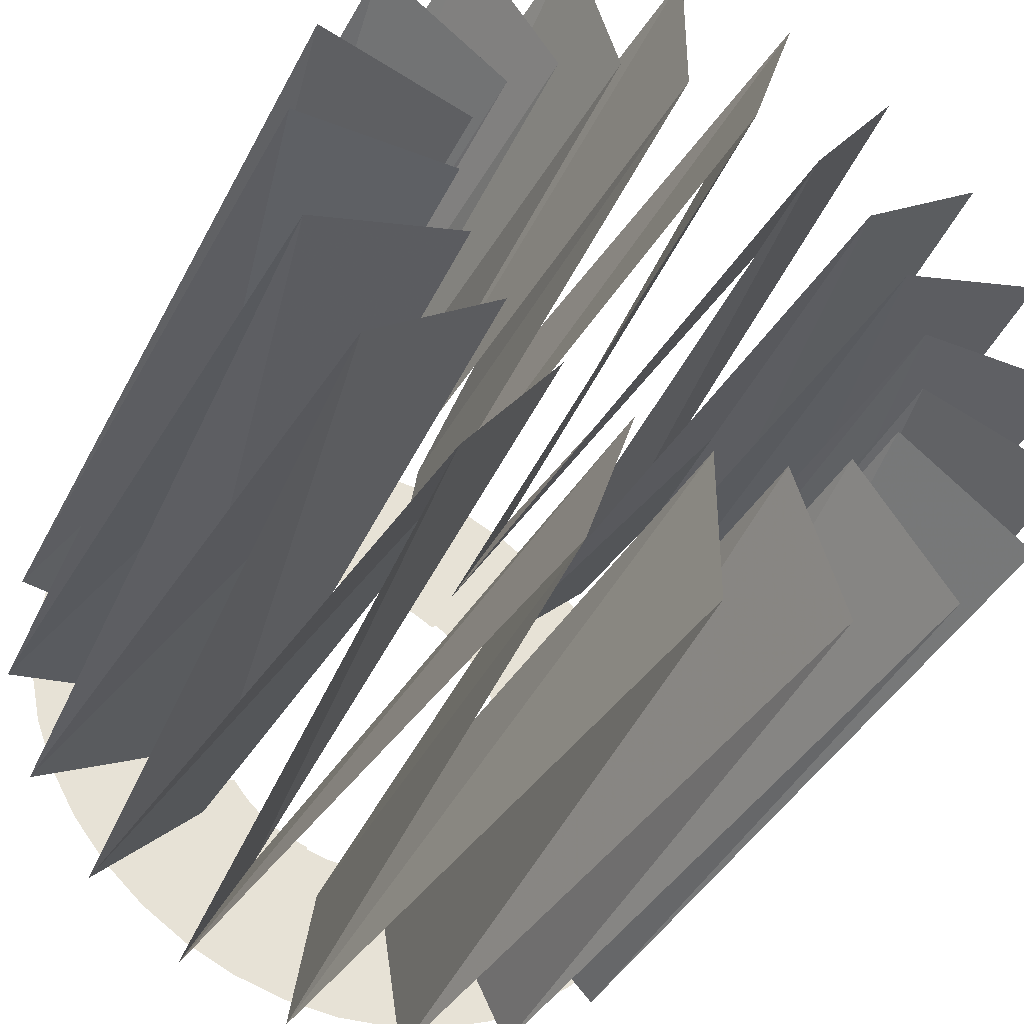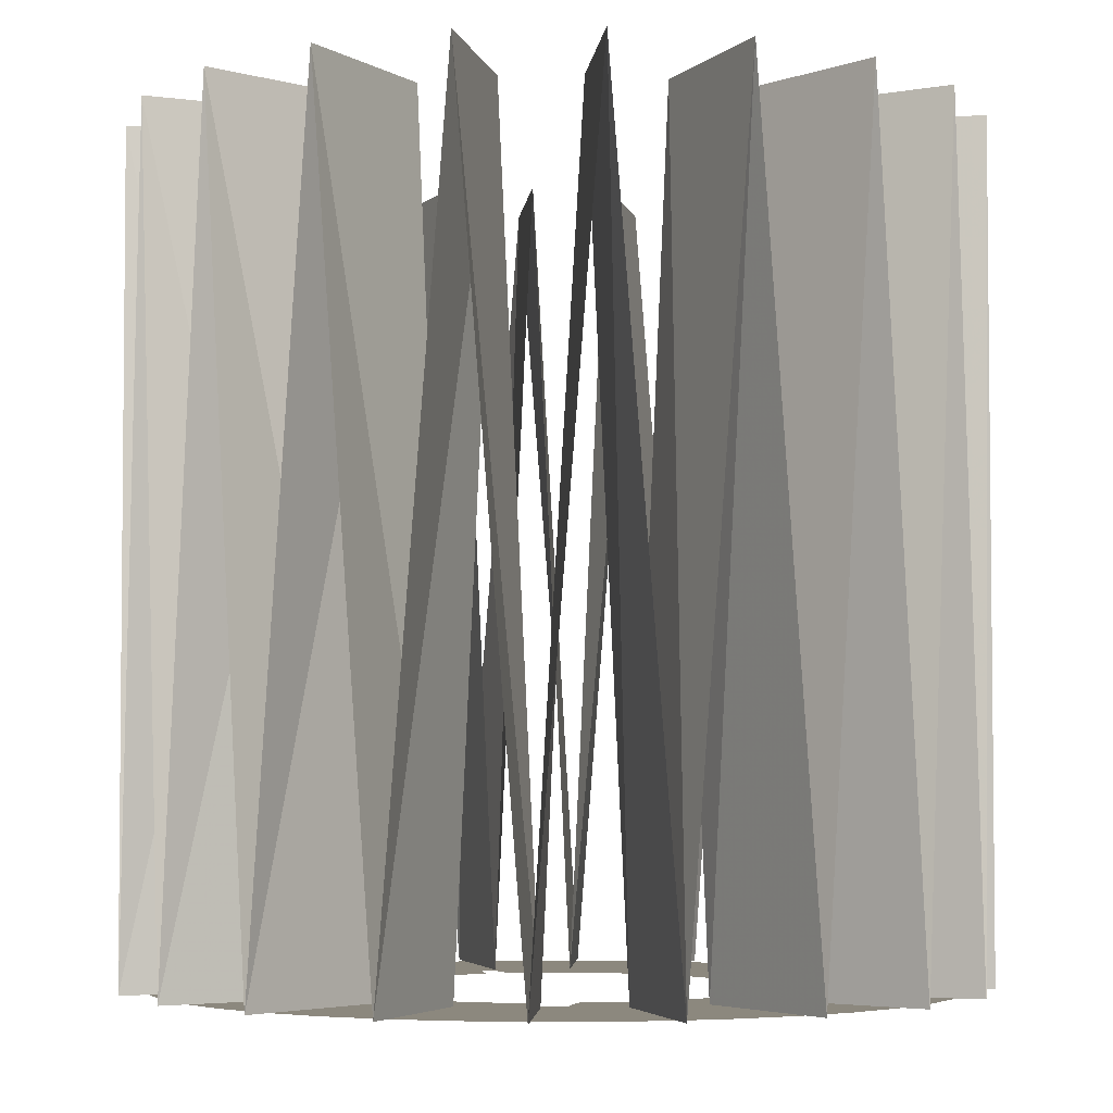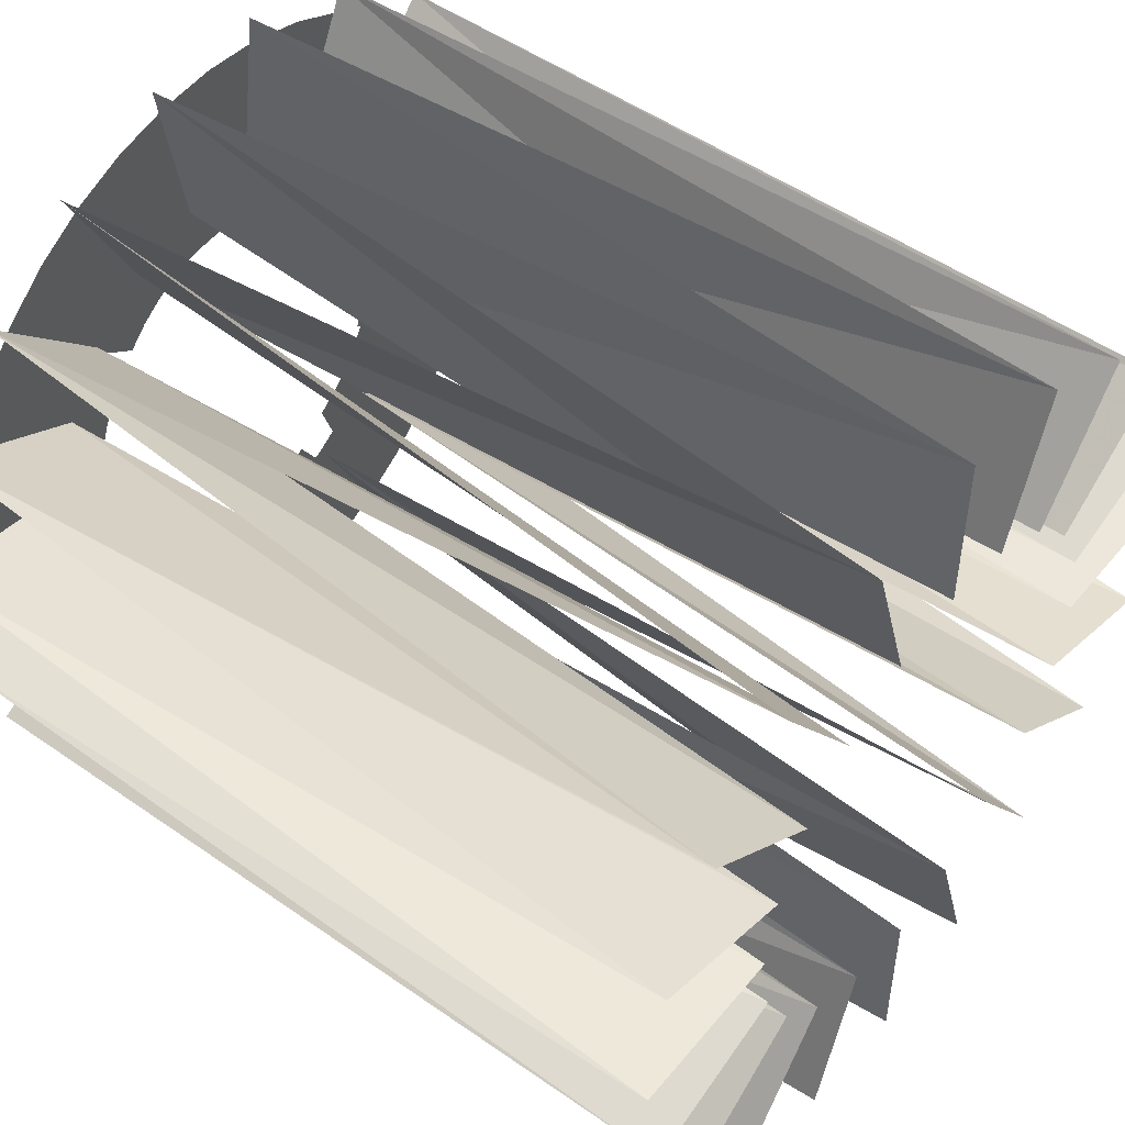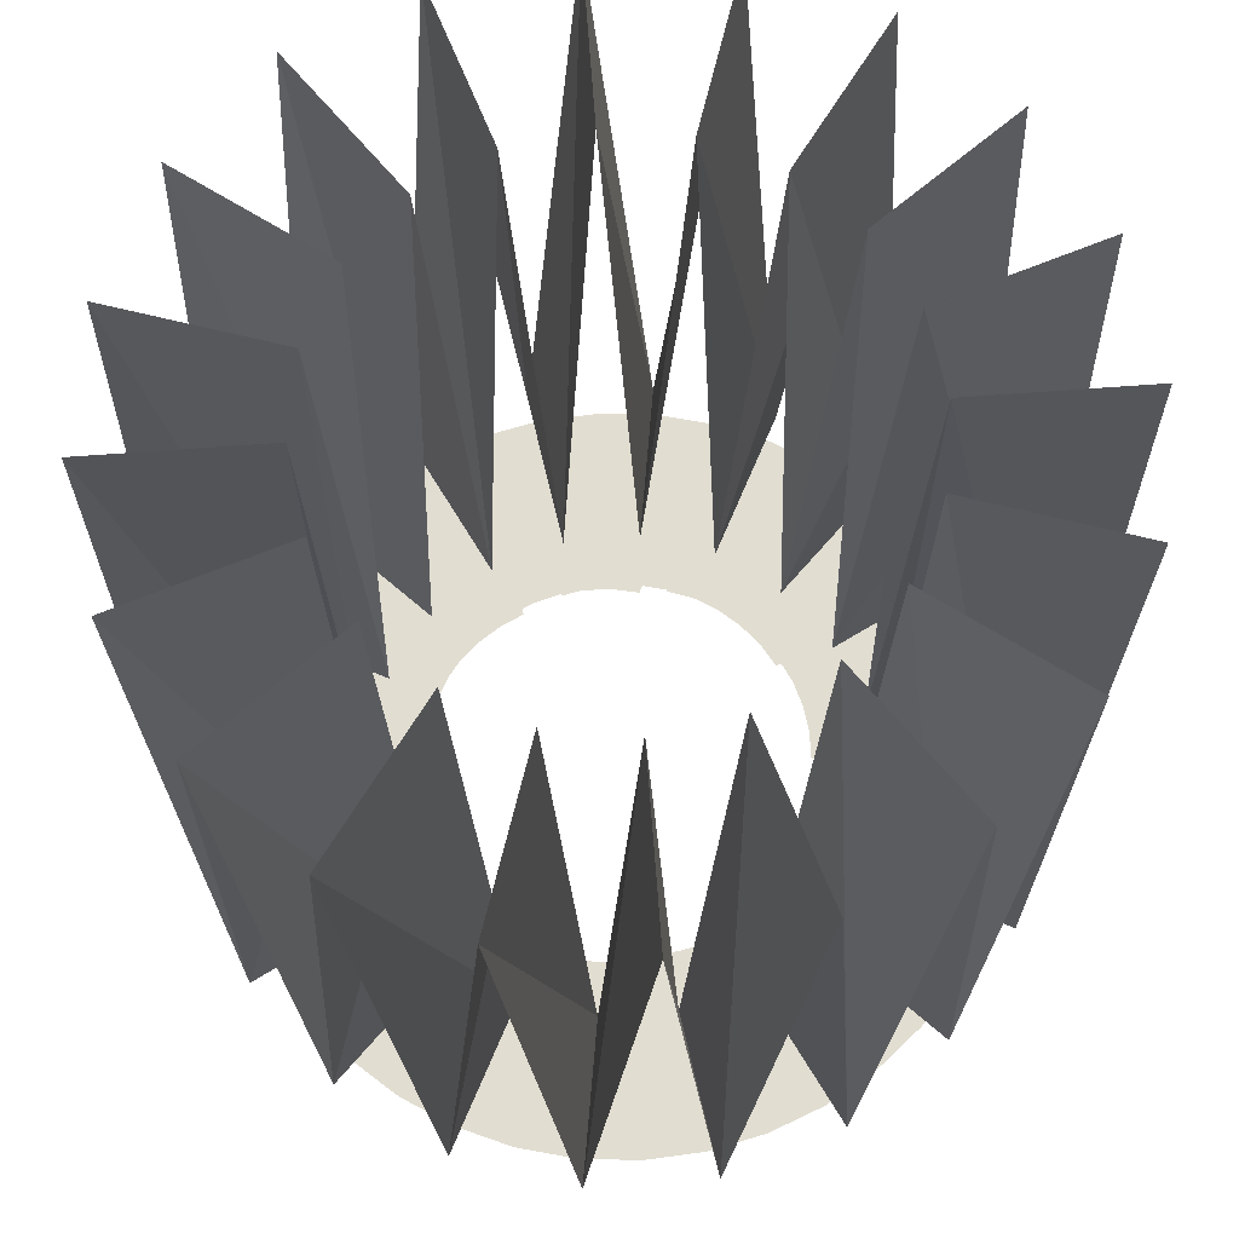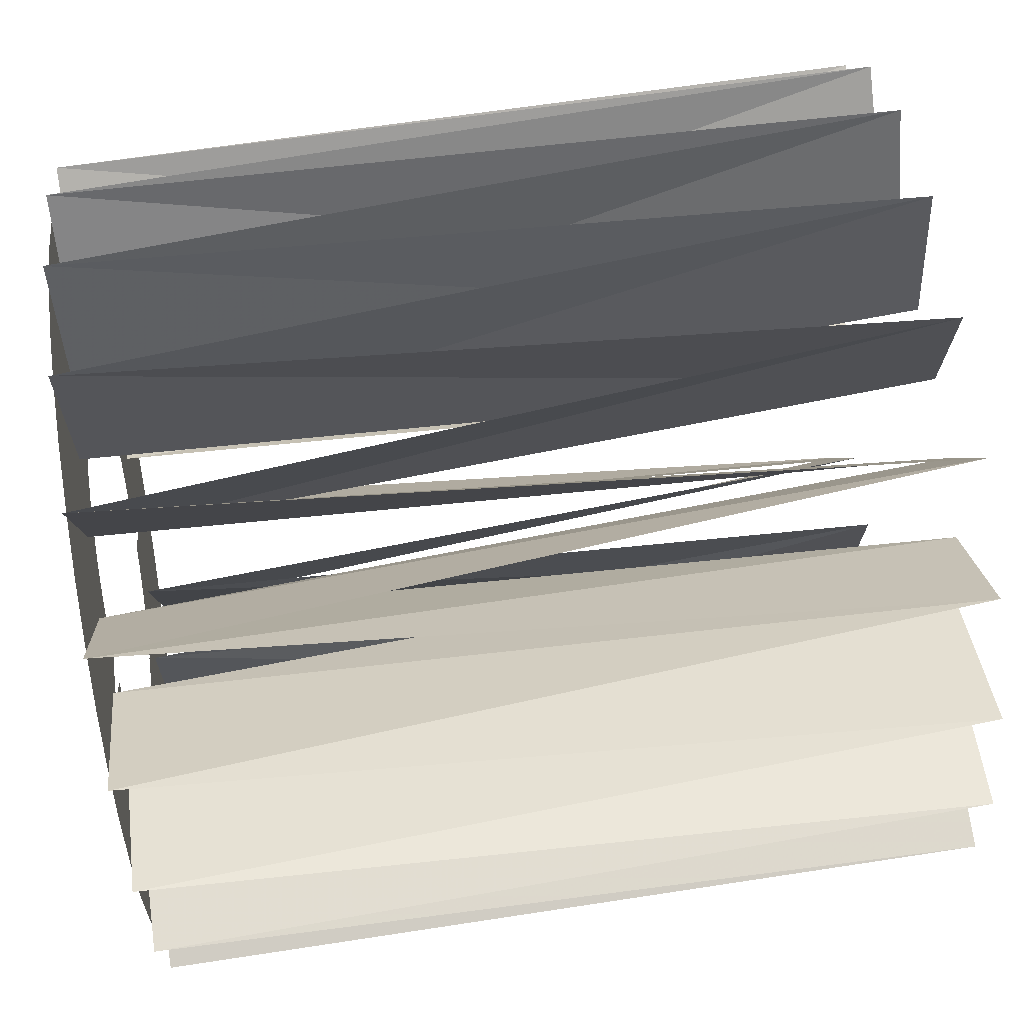
<metadata>
{"format":"obj","ext":"obj","renderer":"f3d","projection":"perspective","resolution":1024,"background":"white","views":[{"elev":-40.7,"azim":-25.5,"up":"+Y"},{"elev":-4.3,"azim":30.2,"up":"+Z"},{"elev":49.7,"azim":-52.2,"up":"+Y"},{"elev":68.8,"azim":-58.2,"up":"+Z"},{"elev":73.4,"azim":-98.3,"up":"+Y"}]}
</metadata>
<code>
g Cylinder02
v 3.312 -1.14 73.64
v 3.449 -0.6082 73.64
v 2.066 -0.3642 73.64
v 1.983 -0.6829 73.64
v 3.092 -1.644 73.64
v 3.312 -1.14 73.64
v 1.983 -0.6829 73.64
v 1.852 -0.9847 73.64
v 2.797 -2.108 73.64
v 1.675 -1.262 73.64
v 2.433 -2.519 73.64
v 1.457 -1.509 73.64
v 2.009 -2.869 73.64
v 1.203 -1.718 73.64
v 1.535 -3.148 73.64
v 0.9195 -1.885 73.64
v 1.024 -3.349 73.64
v 0.6132 -2.006 73.64
v 0.4874 -3.468 73.64
v 0.2919 -2.077 73.64
v -0.06113 -3.502 73.64
v -0.03661 -2.097 73.64
v -0.6082 -3.449 73.64
v -0.3642 -2.066 73.64
v -1.14 -3.312 73.64
v -0.6829 -1.983 73.64
v -1.644 -3.093 73.64
v -0.9847 -1.852 73.64
v -2.108 -2.797 73.64
v -1.262 -1.675 73.64
v -2.519 -2.433 73.64
v -1.509 -1.457 73.64
v -2.869 -2.009 73.64
v -1.718 -1.203 73.64
v -3.148 -1.535 73.64
v -1.885 -0.9195 73.64
v -3.349 -1.024 73.64
v -2.006 -0.6133 73.64
v -3.468 -0.4875 73.64
v -2.077 -0.2919 73.64
v -3.502 0.06112 73.64
v -2.097 0.0366 73.64
v -3.449 0.6082 73.64
v -2.066 0.3642 73.64
v -3.312 1.14 73.64
v -1.983 0.6829 73.64
v -3.092 1.644 73.64
v -1.852 0.9847 73.64
v -2.797 2.108 73.64
v -1.675 1.262 73.64
v -2.433 2.519 73.64
v -1.457 1.509 73.64
v -2.009 2.869 73.64
v -1.203 1.718 73.64
v -1.535 3.148 73.64
v -0.9195 1.885 73.64
v -1.024 3.349 73.64
v -0.6132 2.006 73.64
v -0.4874 3.468 73.64
v -0.2919 2.077 73.64
v 0.06113 3.502 73.64
v 0.03661 2.097 73.64
v 0.6082 3.449 73.64
v 0.3642 2.066 73.64
v 1.14 3.312 73.64
v 0.6829 1.983 73.64
v 1.644 3.092 73.64
v 0.9847 1.852 73.64
v 2.108 2.797 73.64
v 1.262 1.675 73.64
v 2.519 2.433 73.64
v 1.509 1.457 73.64
v 2.869 2.009 73.64
v 1.718 1.203 73.64
v 3.148 1.535 73.64
v 1.885 0.9195 73.64
v 3.349 1.024 73.64
v 2.006 0.6132 73.64
v 3.468 0.4874 73.64
v 2.077 0.2919 73.64
v 3.502 -0.06113 73.64
v 2.097 -0.03661 73.64
f 1 2 3
f 3 4 1
f 5 6 7
f 7 8 5
f 9 5 8
f 8 10 9
f 11 9 10
f 10 12 11
f 13 11 12
f 12 14 13
f 15 13 14
f 14 16 15
f 17 15 16
f 16 18 17
f 19 17 18
f 18 20 19
f 21 19 20
f 20 22 21
f 23 21 22
f 22 24 23
f 25 23 24
f 24 26 25
f 27 25 26
f 26 28 27
f 29 27 28
f 28 30 29
f 31 29 30
f 30 32 31
f 33 31 32
f 32 34 33
f 35 33 34
f 34 36 35
f 37 35 36
f 36 38 37
f 39 37 38
f 38 40 39
f 41 39 40
f 40 42 41
f 43 41 42
f 42 44 43
f 45 43 44
f 44 46 45
f 47 45 46
f 46 48 47
f 49 47 48
f 48 50 49
f 51 49 50
f 50 52 51
f 53 51 52
f 52 54 53
f 55 53 54
f 54 56 55
f 57 55 56
f 56 58 57
f 59 57 58
f 58 60 59
f 61 59 60
f 60 62 61
f 63 61 62
f 62 64 63
f 65 63 64
f 64 66 65
f 67 65 66
f 66 68 67
f 69 67 68
f 68 70 69
f 71 69 70
f 70 72 71
f 73 71 72
f 72 74 73
f 75 73 74
f 74 76 75
f 77 75 76
f 76 78 77
f 79 77 78
f 78 80 79
f 81 79 80
f 80 82 81
f 2 81 82
f 82 3 2
g Cylinder03
v 2.491 -0.8578 73.64
v 2.595 -0.4575 73.64
v 1.752 -0.2077 73.64
v 1.69 -0.4474 73.64
v 2.326 -1.237 73.64
v 2.491 -0.8578 73.64
v 1.69 -0.4474 73.64
v 1.591 -0.6745 73.64
v 0.7704 -2.52 73.64
v 1.155 -2.368 73.64
v 0.6844 -1.632 73.64
v 0.454 -1.723 73.64
v 0.3667 -2.609 73.64
v 0.2123 -1.776 73.64
v -0.04598 -2.634 73.64
v -0.03488 -1.792 73.64
v -0.4575 -2.595 73.64
v -0.2813 -1.768 73.64
v -0.8578 -2.491 73.64
v -0.5211 -1.706 73.64
v -1.237 -2.326 73.64
v -0.7481 -1.607 73.64
v -1.586 -2.104 73.64
v -0.957 -1.474 73.64
v -1.895 -1.83 73.64
v -1.142 -1.31 73.64
v -2.158 -1.511 73.64
v -1.3 -1.119 73.64
v 1.895 1.83 73.64
v 1.586 2.104 73.64
v 1.148 1.327 73.64
v 1.333 1.162 73.64
v 2.158 1.511 73.64
v 1.491 0.9714 73.64
v 2.368 1.155 73.64
v 1.616 0.758 73.64
v 2.52 0.7704 73.64
v 1.707 0.5277 73.64
v 2.609 0.3667 73.64
v 1.761 0.2859 73.64
v 2.634 -0.04599 73.64
v 1.776 0.03878 73.64
f 83 84 85
f 85 86 83
f 87 88 89
f 89 90 87
f 91 92 93
f 93 94 91
f 95 91 94
f 94 96 95
f 97 95 96
f 96 98 97
f 99 97 98
f 98 100 99
f 101 99 100
f 100 102 101
f 103 101 102
f 102 104 103
f 105 103 104
f 104 106 105
f 107 105 106
f 106 108 107
f 109 107 108
f 108 110 109
f 111 112 113
f 113 114 111
f 115 111 114
f 114 116 115
f 117 115 116
f 116 118 117
f 119 117 118
f 118 120 119
f 121 119 120
f 120 122 121
f 123 121 122
f 122 124 123
f 84 123 124
f 124 85 84
g Cylinder04
v -2.184 1.473 73.64
v -2.388 1.114 73.64
v -1.638 0.654 73.64
v -1.517 0.8695 73.64
v -1.927 1.797 73.64
v -2.184 1.473 73.64
v -1.517 0.8695 73.64
v -1.362 1.063 73.64
v -0.09195 2.633 73.64
v -0.5028 2.586 73.64
v -0.2386 1.754 73.64
v 0.00738 1.782 73.64
v 0.3211 2.615 73.64
v 0.2547 1.771 73.64
v 0.7263 2.533 73.64
v 0.4974 1.721 73.64
v 1.114 2.388 73.64
v 0.7293 1.635 73.64
v 1.473 2.184 73.64
v 0.9448 1.513 73.64
v 1.797 1.927 73.64
v 1.139 1.359 73.64
v 2.076 1.622 73.64
v 1.306 1.176 73.64
v 2.305 1.277 73.64
v 1.443 0.9697 73.64
v 2.476 0.9012 73.64
v 1.545 0.7444 73.64
v -2.305 -1.277 73.64
v -2.076 -1.622 73.64
v -1.452 -0.9843 73.64
v -1.588 -0.7778 73.64
v -2.476 -0.9012 73.64
v -1.691 -0.5525 73.64
v -2.586 -0.5028 73.64
v -1.757 -0.3139 73.64
v -2.633 -0.09195 73.64
v -1.785 -0.06789 73.64
v -2.615 0.3211 73.64
v -1.775 0.1795 73.64
v -2.533 0.7263 73.64
v -1.725 0.4221 73.64
f 125 126 127
f 127 128 125
f 129 130 131
f 131 132 129
f 133 134 135
f 135 136 133
f 137 133 136
f 136 138 137
f 139 137 138
f 138 140 139
f 141 139 140
f 140 142 141
f 143 141 142
f 142 144 143
f 145 143 144
f 144 146 145
f 147 145 146
f 146 148 147
f 149 147 148
f 148 150 149
f 151 149 150
f 150 152 151
f 153 154 155
f 155 156 153
f 157 153 156
f 156 158 157
f 159 157 158
f 158 160 159
f 161 159 160
f 160 162 161
f 163 161 162
f 162 164 163
f 165 163 164
f 164 166 165
f 126 165 166
f 166 127 126
g Cylinder05
v 1.072 2.407 73.64
v 0.682 2.545 73.64
v 0.3596 1.727 73.64
v 0.593 1.644 73.64
v 1.435 2.21 73.64
v 1.072 2.407 73.64
v 0.593 1.644 73.64
v 0.8106 1.526 73.64
v 2.577 0.5478 73.64
v 2.46 0.9443 73.64
v 1.686 0.5395 73.64
v 1.756 0.3021 73.64
v 2.631 0.1379 73.64
v 1.788 0.05663 73.64
v 2.62 -0.2754 73.64
v 1.782 -0.1909 73.64
v 2.545 -0.682 73.64
v 1.737 -0.4344 73.64
v 2.407 -1.072 73.64
v 1.654 -0.6678 73.64
v 2.21 -1.435 73.64
v 1.536 -0.8854 73.64
v 1.958 -1.763 73.64
v 1.385 -1.082 73.64
v 1.658 -2.048 73.64
v 1.205 -1.252 73.64
v 1.317 -2.282 73.64
v 1.001 -1.392 73.64
v -1.658 2.048 73.64
v -1.958 1.763 73.64
v -1.221 1.259 73.64
v -1.042 1.429 73.64
v -1.317 2.282 73.64
v -0.8378 1.57 73.64
v -0.9443 2.46 73.64
v -0.6143 1.676 73.64
v -0.5478 2.577 73.64
v -0.3769 1.746 73.64
v -0.1379 2.631 73.64
v -0.1314 1.779 73.64
v 0.2754 2.62 73.64
v 0.1161 1.772 73.64
v -2.62 -0.2754 73.64
v -2.545 -0.682 73.64
v -1.676 -0.5522 73.64
v -1.721 -0.3087 73.64
v -2.631 0.1379 73.64
v -2.62 -0.2754 73.64
v -1.721 -0.3087 73.64
v -1.727 -0.06118 73.64
v -0.9442 -2.46 73.64
v -0.5478 -2.577 73.64
v -0.4794 -1.687 73.64
v -0.7169 -1.617 73.64
v -1.317 -2.282 73.64
v -0.9403 -1.51 73.64
v -1.658 -2.048 73.64
v -1.144 -1.37 73.64
v -1.958 -1.763 73.64
v -1.324 -1.2 73.64
v -2.21 -1.435 73.64
v -1.475 -1.003 73.64
v -2.407 -1.072 73.64
v -1.593 -0.7856 73.64
f 167 168 169
f 169 170 167
f 171 172 173
f 173 174 171
f 175 176 177
f 177 178 175
f 179 175 178
f 178 180 179
f 181 179 180
f 180 182 181
f 183 181 182
f 182 184 183
f 185 183 184
f 184 186 185
f 187 185 186
f 186 188 187
f 189 187 188
f 188 190 189
f 191 189 190
f 190 192 191
f 193 191 192
f 192 194 193
f 195 196 197
f 197 198 195
f 199 195 198
f 198 200 199
f 201 199 200
f 200 202 201
f 203 201 202
f 202 204 203
f 205 203 204
f 204 206 205
f 207 205 206
f 206 208 207
f 168 207 208
f 208 169 168
f 209 210 211
f 211 212 209
f 213 214 215
f 215 216 213
f 217 218 219
f 219 220 217
f 221 217 220
f 220 222 221
f 223 221 222
f 222 224 223
f 225 223 224
f 224 226 225
f 227 225 226
f 226 228 227
f 229 227 228
f 228 230 229
f 210 229 230
f 230 211 210
g Cylinder01
v 3.71 -0.5876 73.64
v 3.756 -2e-06 81.08
v 2.25 -2e-06 81.08
v 2.222 -0.3519 73.64
v 3.573 -1.161 81.08
v 3.71 -0.5876 73.64
v 2.222 -0.3519 73.64
v 2.139 -0.6952 81.08
v 3.347 -1.705 73.64
v 2.004 -1.021 73.64
v 3.039 -2.208 81.08
v 1.82 -1.322 81.08
v 2.656 -2.656 73.64
v 1.591 -1.591 73.64
v 2.208 -3.039 81.08
v 1.322 -1.82 81.08
v 1.705 -3.347 73.64
v 1.021 -2.004 73.64
v 1.161 -3.573 81.08
v 0.6952 -2.139 81.08
v 0.5876 -3.71 73.64
v 0.3519 -2.222 73.64
v 0 -3.756 81.08
v 0 -2.25 81.08
v -0.5876 -3.71 73.64
v -0.3519 -2.222 73.64
v -1.161 -3.573 81.08
v -0.6952 -2.139 81.08
v -1.705 -3.347 73.64
v -1.021 -2.004 73.64
v -2.208 -3.039 81.08
v -1.322 -1.82 81.08
v -2.656 -2.656 73.64
v -1.591 -1.591 73.64
v -3.039 -2.208 81.08
v -1.82 -1.322 81.08
v -3.347 -1.705 73.64
v -2.004 -1.021 73.64
v -3.573 -1.161 81.08
v -2.139 -0.6952 81.08
v -3.71 -0.5876 73.64
v -2.222 -0.3519 73.64
v -3.756 -3e-06 81.08
v -2.25 -3e-06 81.08
v -3.71 0.5876 73.64
v -2.222 0.3519 73.64
v -3.573 1.161 81.08
v -2.139 0.6952 81.08
v -3.347 1.705 73.64
v -2.004 1.021 73.64
v -3.039 2.208 81.08
v -1.82 1.322 81.08
v -2.656 2.656 73.64
v -1.591 1.591 73.64
v -2.208 3.039 81.08
v -1.322 1.82 81.08
v -1.705 3.347 73.64
v -1.021 2.004 73.64
v -1.161 3.573 81.08
v -0.6952 2.139 81.08
v -0.5876 3.71 73.64
v -0.3519 2.222 73.64
v 0 3.756 81.08
v 0 2.25 81.08
v 0.5876 3.71 73.64
v 0.3519 2.222 73.64
v 1.161 3.573 81.08
v 0.6952 2.139 81.08
v 1.705 3.347 73.64
v 1.021 2.004 73.64
v 2.208 3.039 81.08
v 1.322 1.82 81.08
v 2.656 2.656 73.64
v 1.591 1.591 73.64
v 3.039 2.208 81.08
v 1.82 1.322 81.08
v 3.347 1.705 73.64
v 2.004 1.021 73.64
v 3.573 1.161 81.08
v 2.139 0.6952 81.08
v 3.71 0.5876 73.64
v 2.222 0.3519 73.64
f 231 232 233
f 233 234 231
f 235 236 237
f 237 238 235
f 239 235 238
f 238 240 239
f 241 239 240
f 240 242 241
f 243 241 242
f 242 244 243
f 245 243 244
f 244 246 245
f 247 245 246
f 246 248 247
f 249 247 248
f 248 250 249
f 251 249 250
f 250 252 251
f 253 251 252
f 252 254 253
f 255 253 254
f 254 256 255
f 257 255 256
f 256 258 257
f 259 257 258
f 258 260 259
f 261 259 260
f 260 262 261
f 263 261 262
f 262 264 263
f 265 263 264
f 264 266 265
f 267 265 266
f 266 268 267
f 269 267 268
f 268 270 269
f 271 269 270
f 270 272 271
f 273 271 272
f 272 274 273
f 275 273 274
f 274 276 275
f 277 275 276
f 276 278 277
f 279 277 278
f 278 280 279
f 281 279 280
f 280 282 281
f 283 281 282
f 282 284 283
f 285 283 284
f 284 286 285
f 287 285 286
f 286 288 287
f 289 287 288
f 288 290 289
f 291 289 290
f 290 292 291
f 293 291 292
f 292 294 293
f 295 293 294
f 294 296 295
f 297 295 296
f 296 298 297
f 299 297 298
f 298 300 299
f 301 299 300
f 300 302 301
f 303 301 302
f 302 304 303
f 305 303 304
f 304 306 305
f 307 305 306
f 306 308 307
f 309 307 308
f 308 310 309
f 311 309 310
f 310 312 311
f 232 311 312
f 312 233 232

</code>
